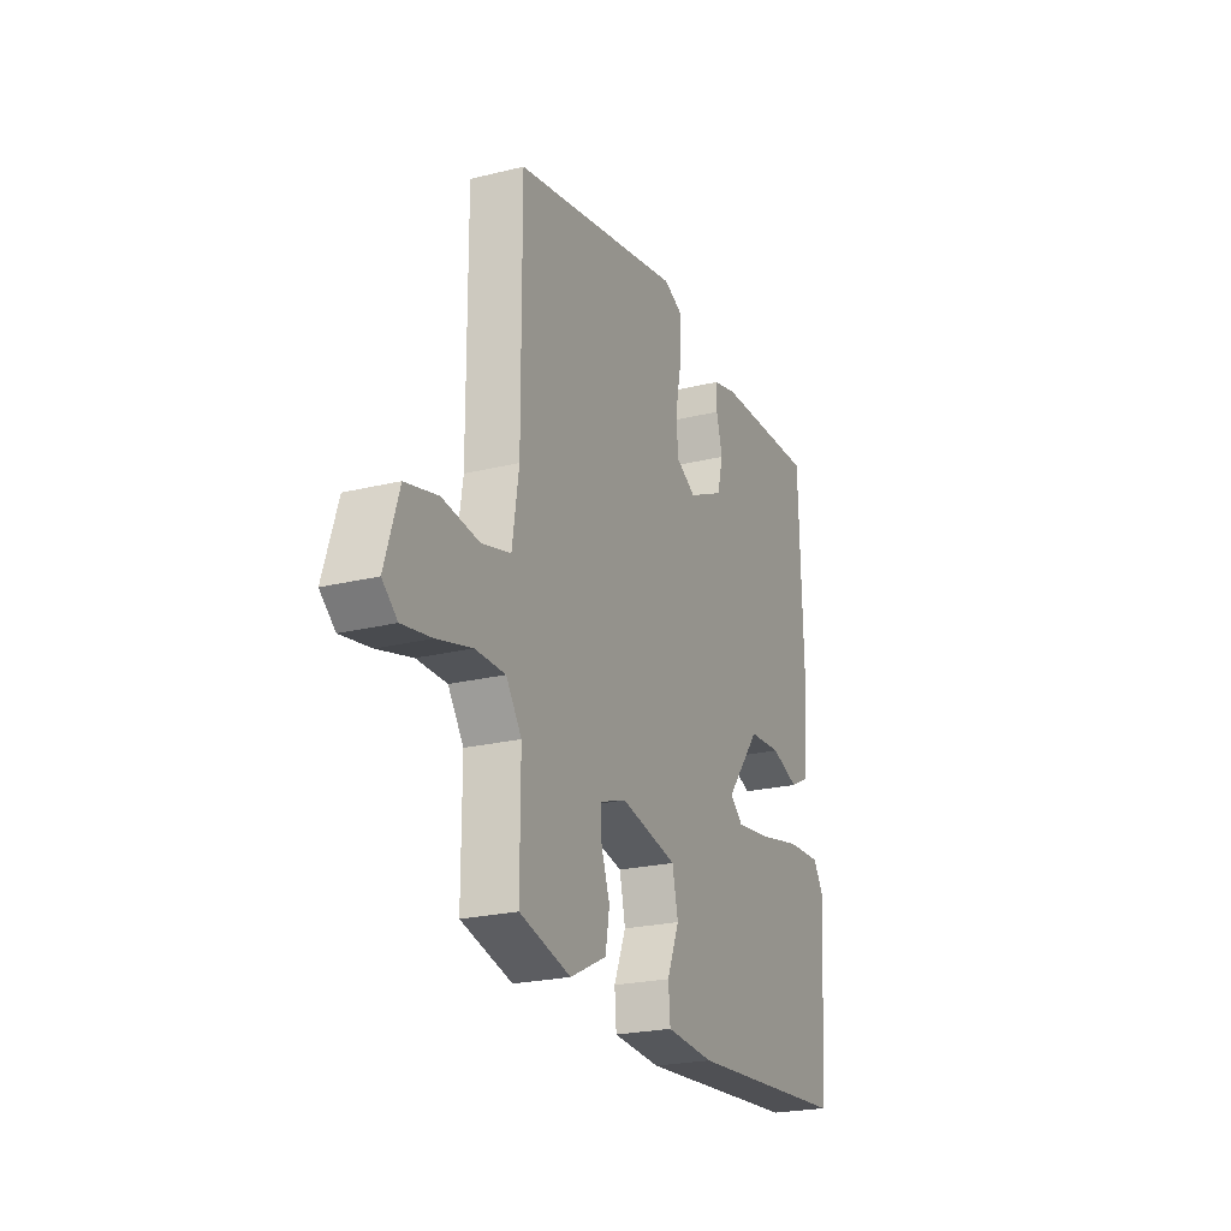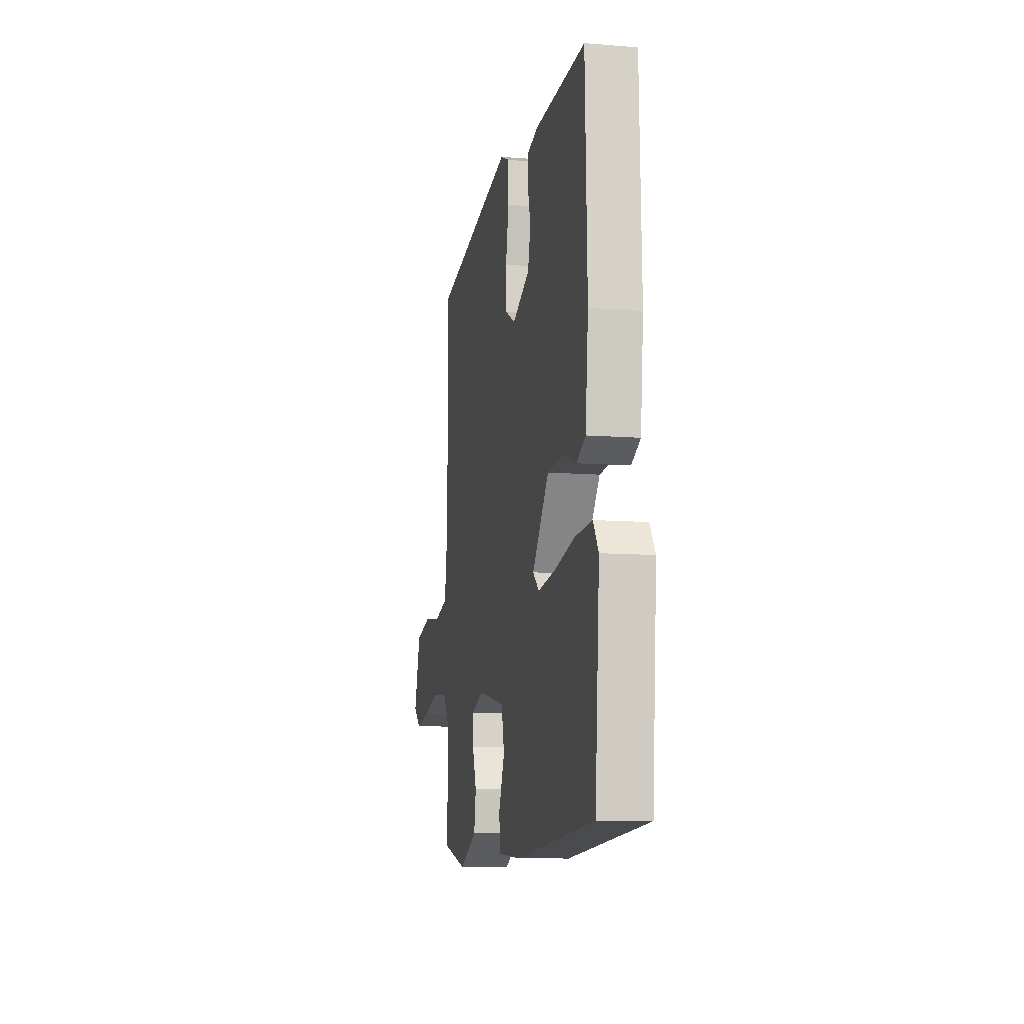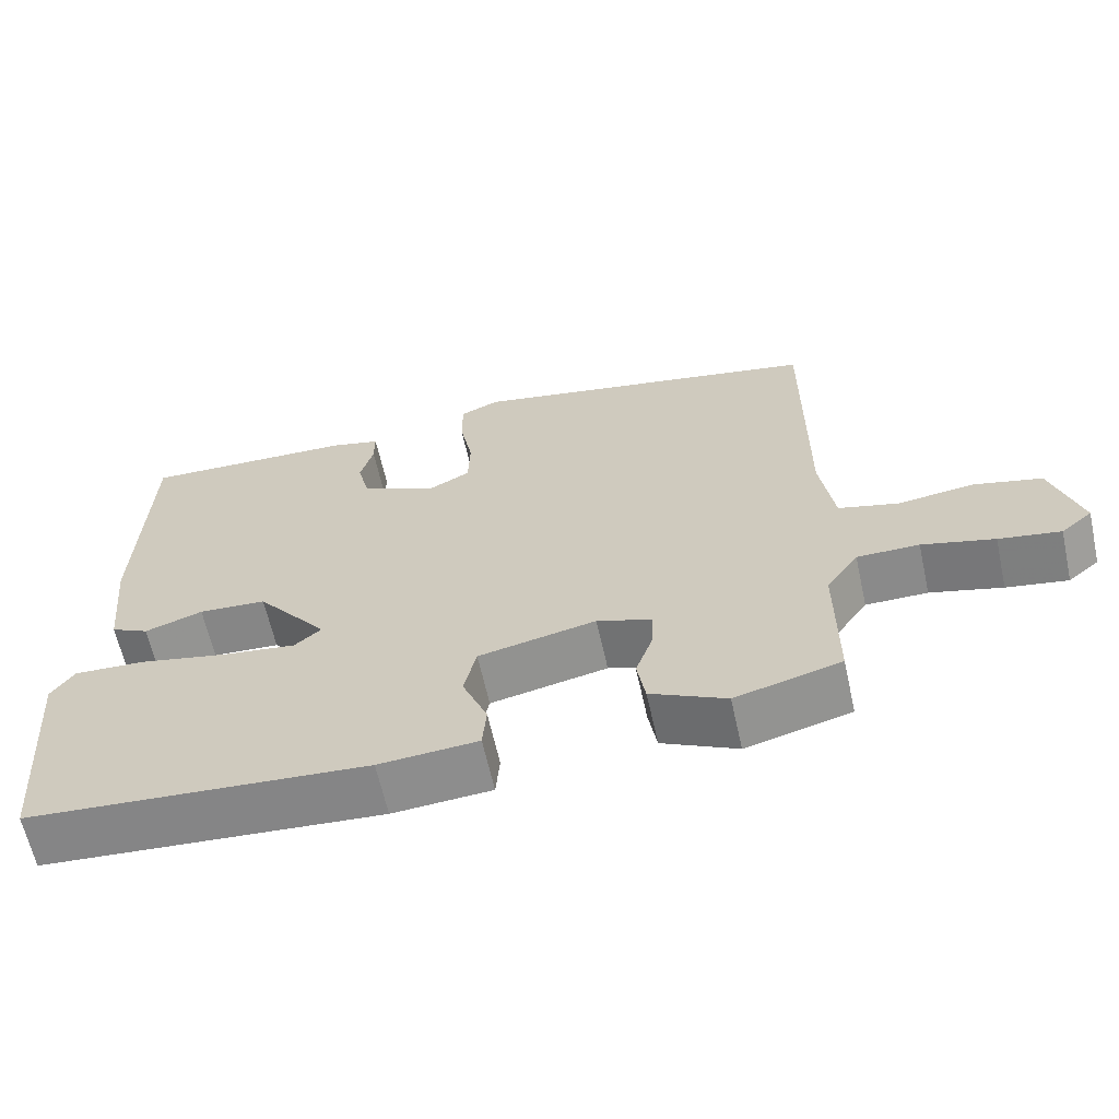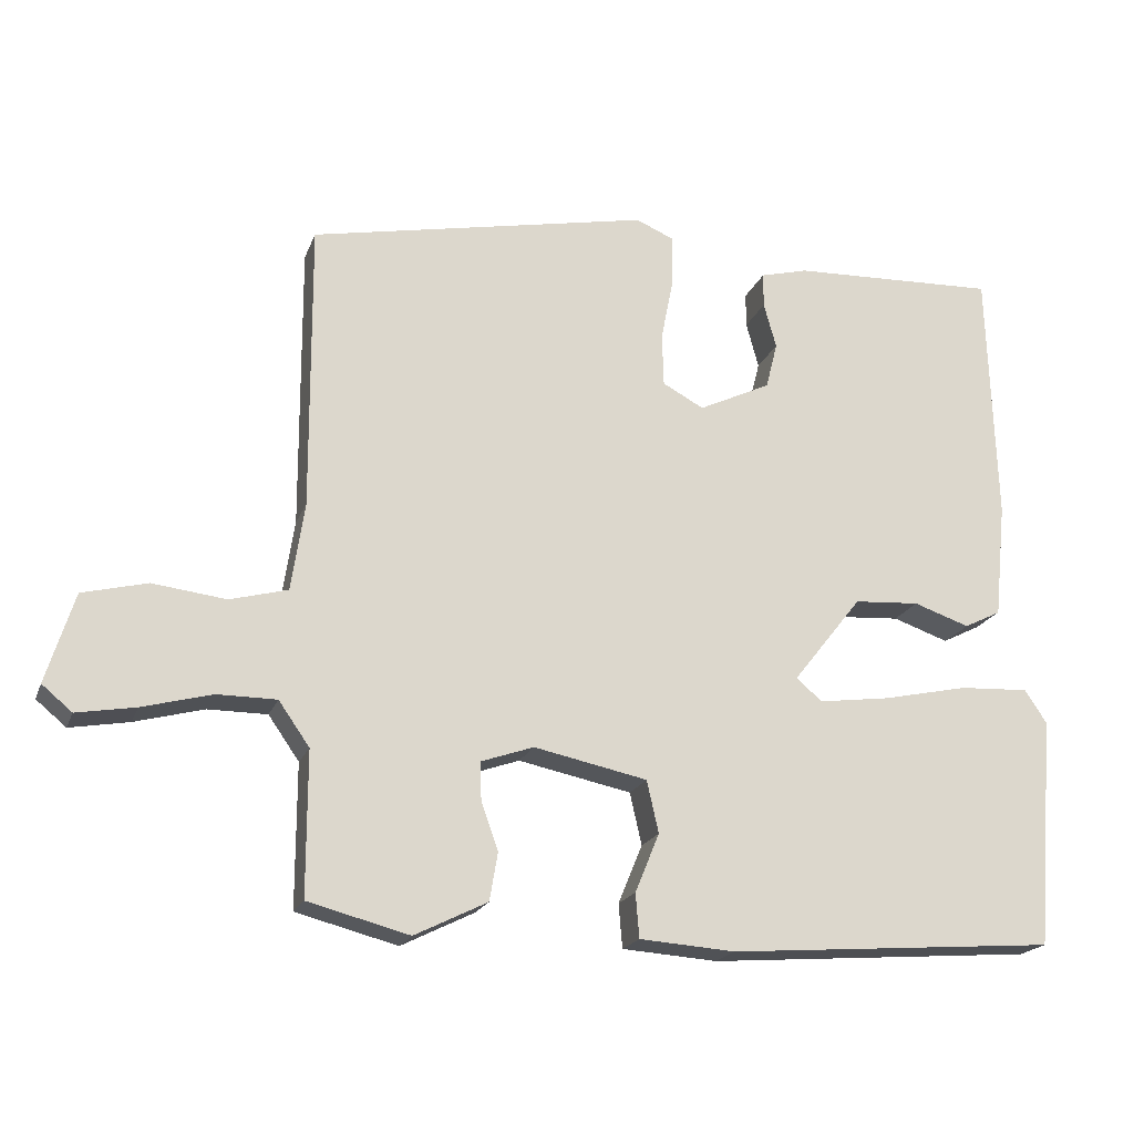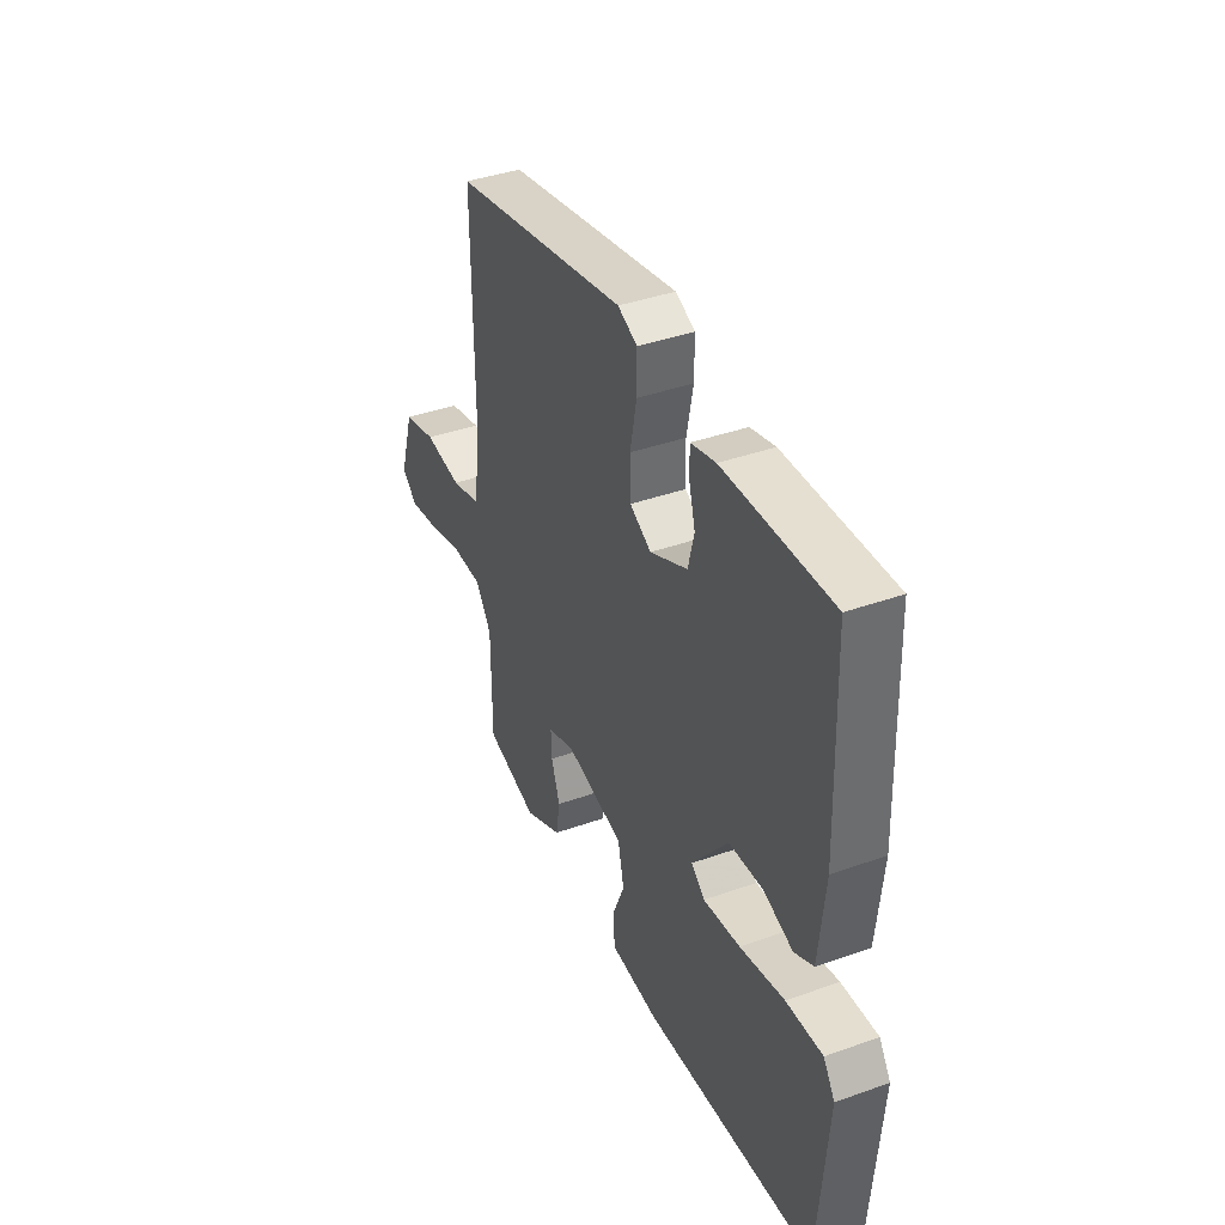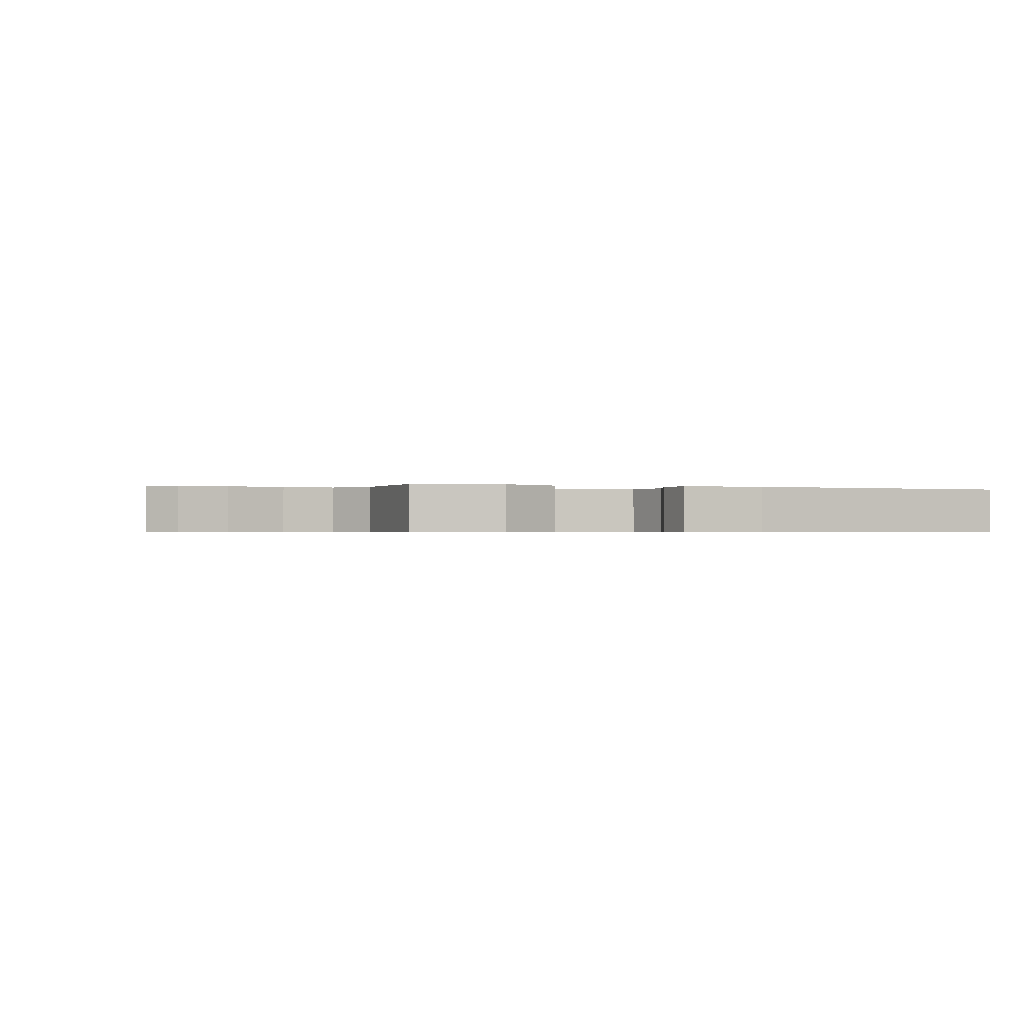
<metadata>
{"format":"obj","ext":"obj","renderer":"f3d","projection":"perspective","resolution":1024,"background":"white","views":[{"elev":-23.2,"azim":112.6,"up":"+Z"},{"elev":-10.1,"azim":-101.5,"up":"+Z"},{"elev":-63.4,"azim":12.5,"up":"+Z"},{"elev":-19.6,"azim":163.0,"up":"+Z"},{"elev":39.7,"azim":-113.8,"up":"+Z"},{"elev":-0.6,"azim":158.8,"up":"+Y"}]}
</metadata>
<code>
v 0.523 0.07 0.443
v 0.521 0.07 0.051
v 0.539 0.07 -0.069
v 0.617 0.07 -0.09
v 0.717 0.07 -0.078
v 0.805 0.07 -0.1
v 0.843 0.07 -0.222
v 0.802 0.07 -0.256
v 0.722 0.07 -0.242
v 0.628 0.07 -0.217
v 0.547 0.07 -0.217
v 0.505 0.07 -0.277
v 0.505 0.07 -0.472
v 0.367 0.07 -0.508
v 0.268 0.07 -0.459
v 0.257 0.07 -0.394
v 0.28 0.07 -0.329
v 0.282 0.07 -0.277
v 0.21 0.07 -0.252
v 0.056 0.07 -0.284
v 0.04 0.07 -0.355
v 0.073 0.07 -0.435
v 0.068 0.07 -0.495
v -0.062 0.07 -0.504
v -0.509 0.07 -0.47
v -0.534 0.07 -0.157
v -0.504 0.07 -0.112
v -0.409 0.07 -0.117
v -0.293 0.07 -0.142
v -0.196 0.07 -0.155
v -0.161 0.07 -0.125
v -0.255 0.07 -0.006
v -0.344 0.07 0
v -0.42 0.07 -0.026
v -0.47 0.07 -0.001
v -0.486 0.07 0.156
v -0.475 0.07 0.504
v -0.194 0.07 0.493
v -0.129 0.07 0.476
v -0.129 0.07 0.429
v -0.146 0.07 0.367
v -0.13 0.07 0.304
v -0.032 0.07 0.257
v 0.024 0.07 0.287
v 0.026 0.07 0.359
v 0.009 0.07 0.445
v 0.009 0.07 0.514
v 0.06 0.07 0.536
v 0.523 0 0.443
v 0.521 0 0.051
v 0.539 0 -0.069
v 0.617 0 -0.09
v 0.717 0 -0.078
v 0.805 0 -0.1
v 0.843 0 -0.222
v 0.802 0 -0.256
v 0.722 0 -0.242
v 0.628 0 -0.217
v 0.547 0 -0.217
v 0.505 0 -0.277
v 0.505 0 -0.472
v 0.367 0 -0.508
v 0.268 0 -0.459
v 0.257 0 -0.394
v 0.28 0 -0.329
v 0.282 0 -0.277
v 0.21 0 -0.252
v 0.056 0 -0.284
v 0.04 0 -0.355
v 0.073 0 -0.435
v 0.068 0 -0.495
v -0.062 0 -0.504
v -0.509 0 -0.47
v -0.534 0 -0.157
v -0.504 0 -0.112
v -0.409 0 -0.117
v -0.293 0 -0.142
v -0.196 0 -0.155
v -0.161 0 -0.125
v -0.255 0 -0.006
v -0.344 0 0
v -0.42 0 -0.026
v -0.47 0 -0.001
v -0.486 0 0.156
v -0.475 0 0.504
v -0.194 0 0.493
v -0.129 0 0.476
v -0.129 0 0.429
v -0.146 0 0.367
v -0.13 0 0.304
v -0.032 0 0.257
v 0.024 0 0.287
v 0.026 0 0.359
v 0.009 0 0.445
v 0.009 0 0.514
v 0.06 0 0.536
f 45 46 47 48
f 44 45 48 1
f 43 44 1 2
f 38 39 40 41
f 38 41 42
f 37 38 42
f 36 37 42
f 33 34 35 36
f 32 33 36 42
f 31 32 42 43
f 26 27 28 29
f 26 29 30
f 25 26 30
f 24 25 30 31
f 21 22 23 24
f 20 21 24 31
f 14 15 16 17
f 12 13 14 17
f 11 12 17 18
f 7 8 9 10
f 5 6 7 10
f 4 5 10 11
f 3 4 11 18
f 19 20 31 43
f 18 19 43
f 2 3 18 43
f 96 95 94 93
f 49 96 93 92
f 50 49 92 91
f 89 88 87 86
f 90 89 86
f 90 86 85
f 90 85 84
f 84 83 82 81
f 90 84 81 80
f 91 90 80 79
f 77 76 75 74
f 78 77 74
f 78 74 73
f 79 78 73 72
f 72 71 70 69
f 79 72 69 68
f 65 64 63 62
f 65 62 61 60
f 66 65 60 59
f 58 57 56 55
f 58 55 54 53
f 59 58 53 52
f 66 59 52 51
f 91 79 68 67
f 91 67 66
f 91 66 51 50
f 1 49 50 2
f 2 50 51 3
f 3 51 52 4
f 4 52 53 5
f 5 53 54 6
f 6 54 55 7
f 7 55 56 8
f 8 56 57 9
f 9 57 58 10
f 10 58 59 11
f 11 59 60 12
f 12 60 61 13
f 13 61 62 14
f 14 62 63 15
f 15 63 64 16
f 16 64 65 17
f 17 65 66 18
f 18 66 67 19
f 19 67 68 20
f 20 68 69 21
f 21 69 70 22
f 22 70 71 23
f 23 71 72 24
f 24 72 73 25
f 25 73 74 26
f 26 74 75 27
f 27 75 76 28
f 28 76 77 29
f 29 77 78 30
f 30 78 79 31
f 31 79 80 32
f 32 80 81 33
f 33 81 82 34
f 34 82 83 35
f 35 83 84 36
f 36 84 85 37
f 37 85 86 38
f 38 86 87 39
f 39 87 88 40
f 40 88 89 41
f 41 89 90 42
f 42 90 91 43
f 43 91 92 44
f 44 92 93 45
f 45 93 94 46
f 46 94 95 47
f 47 95 96 48
f 48 96 49 1

</code>
